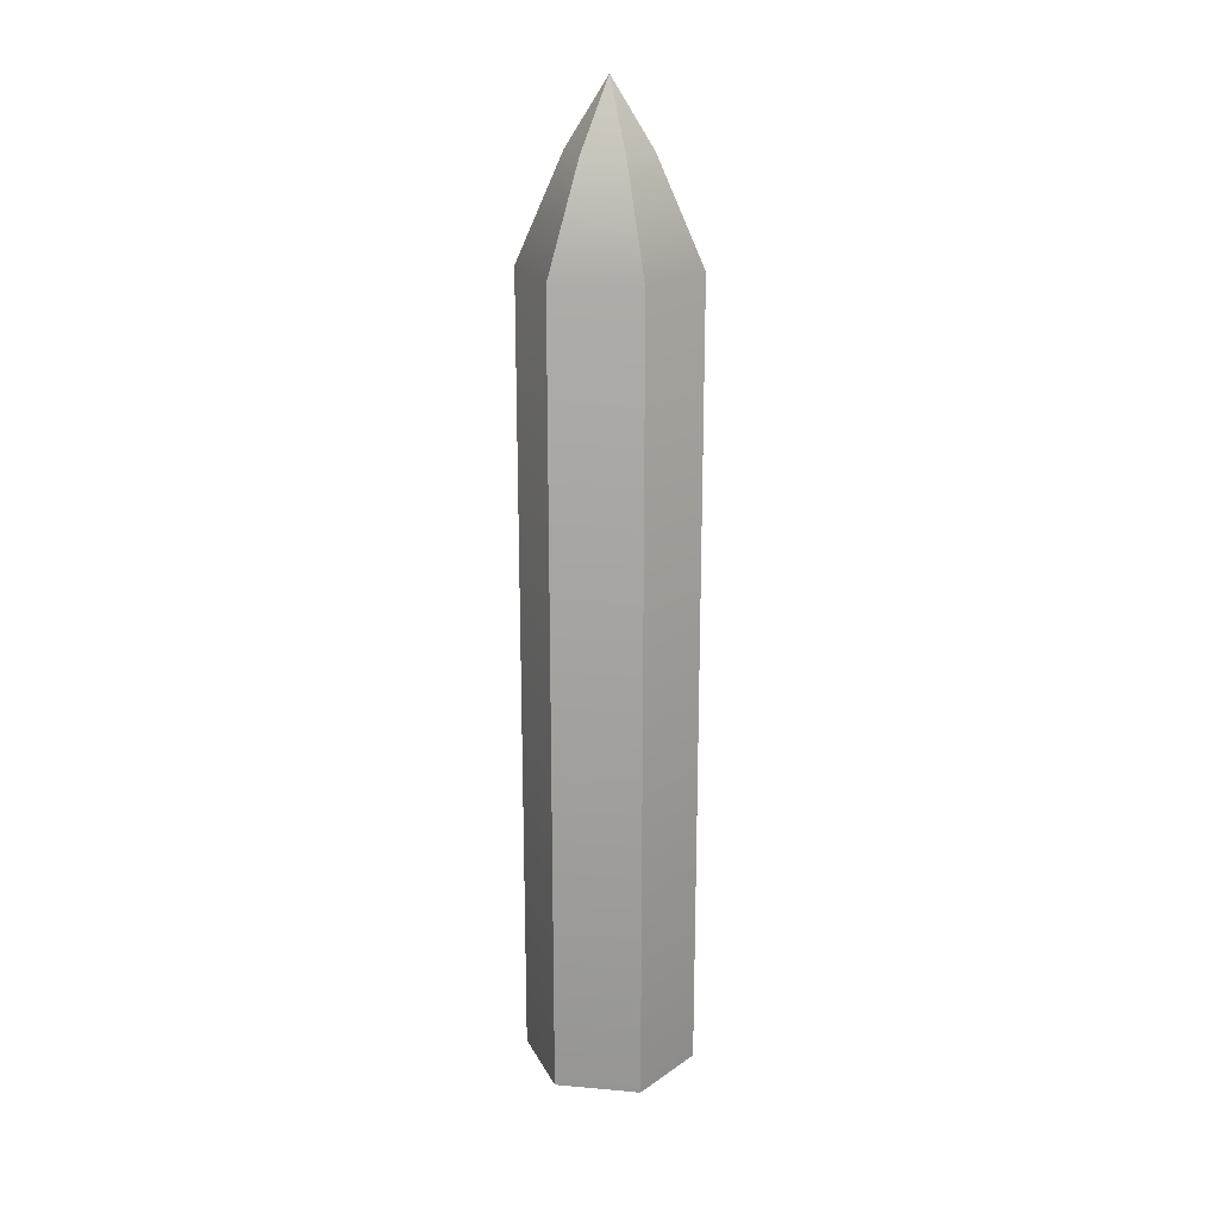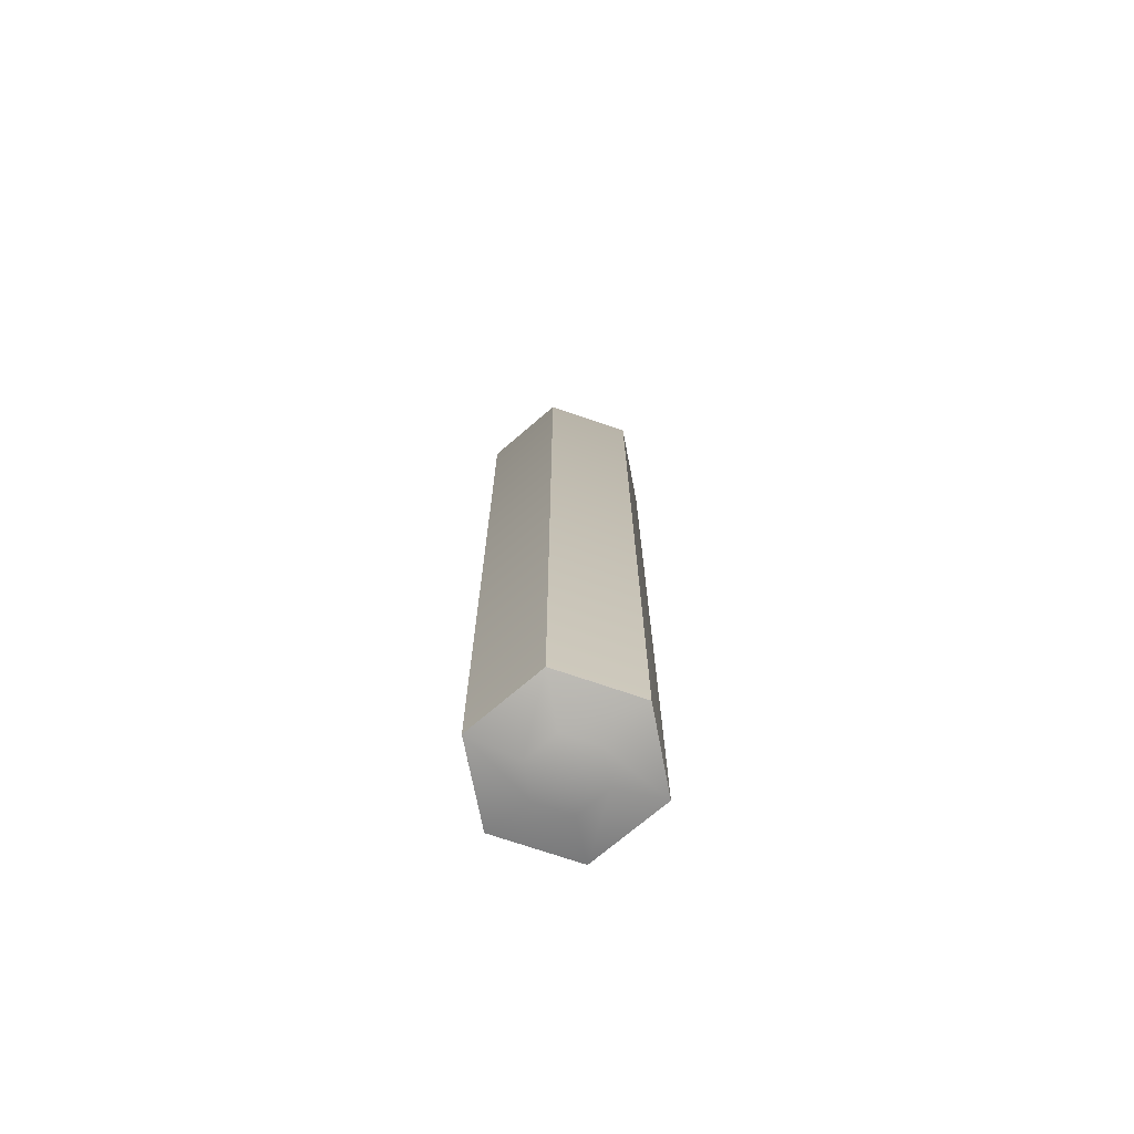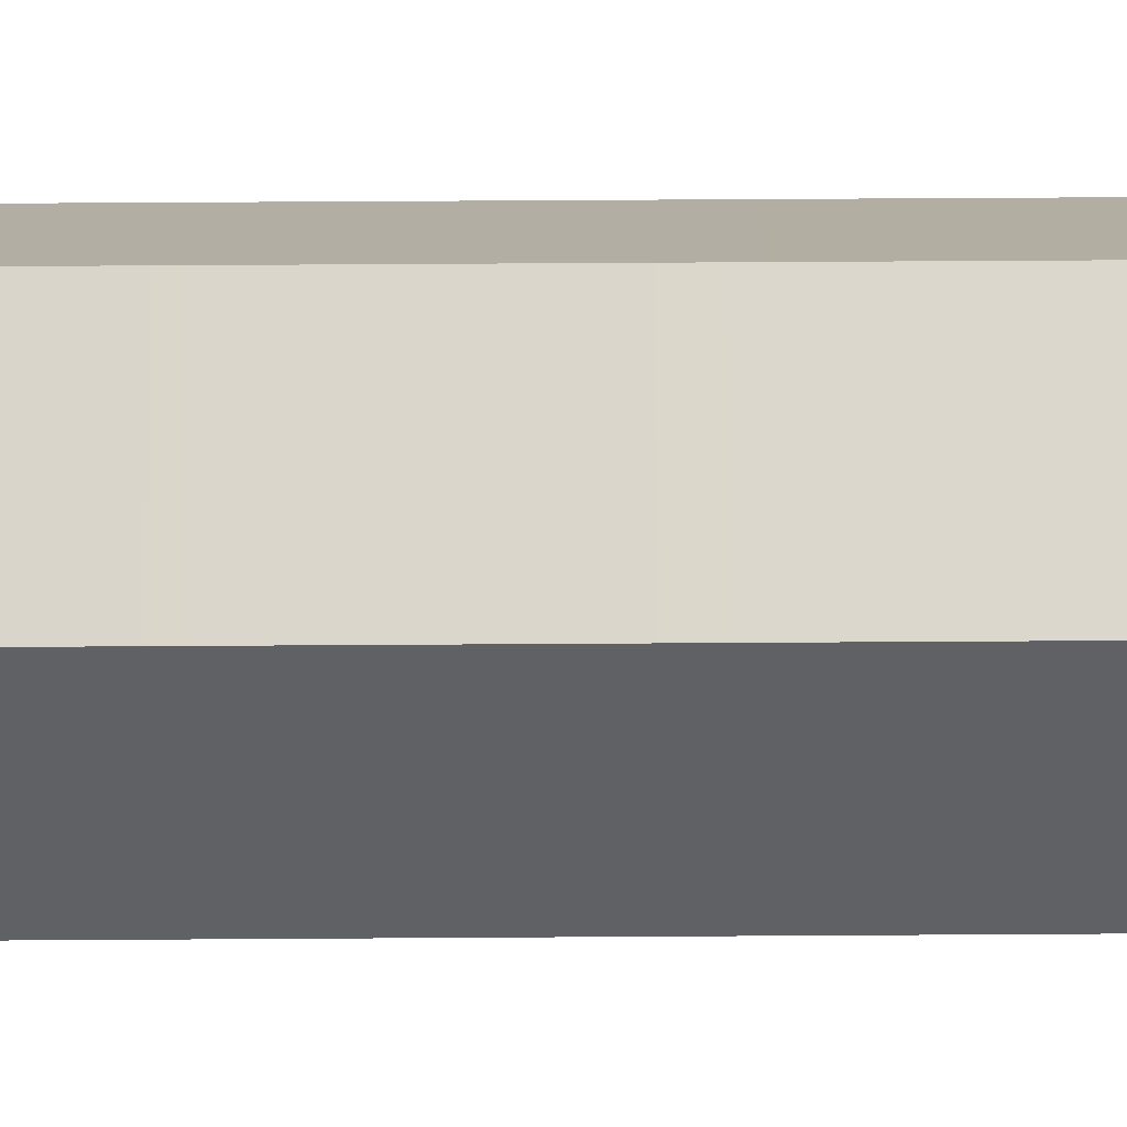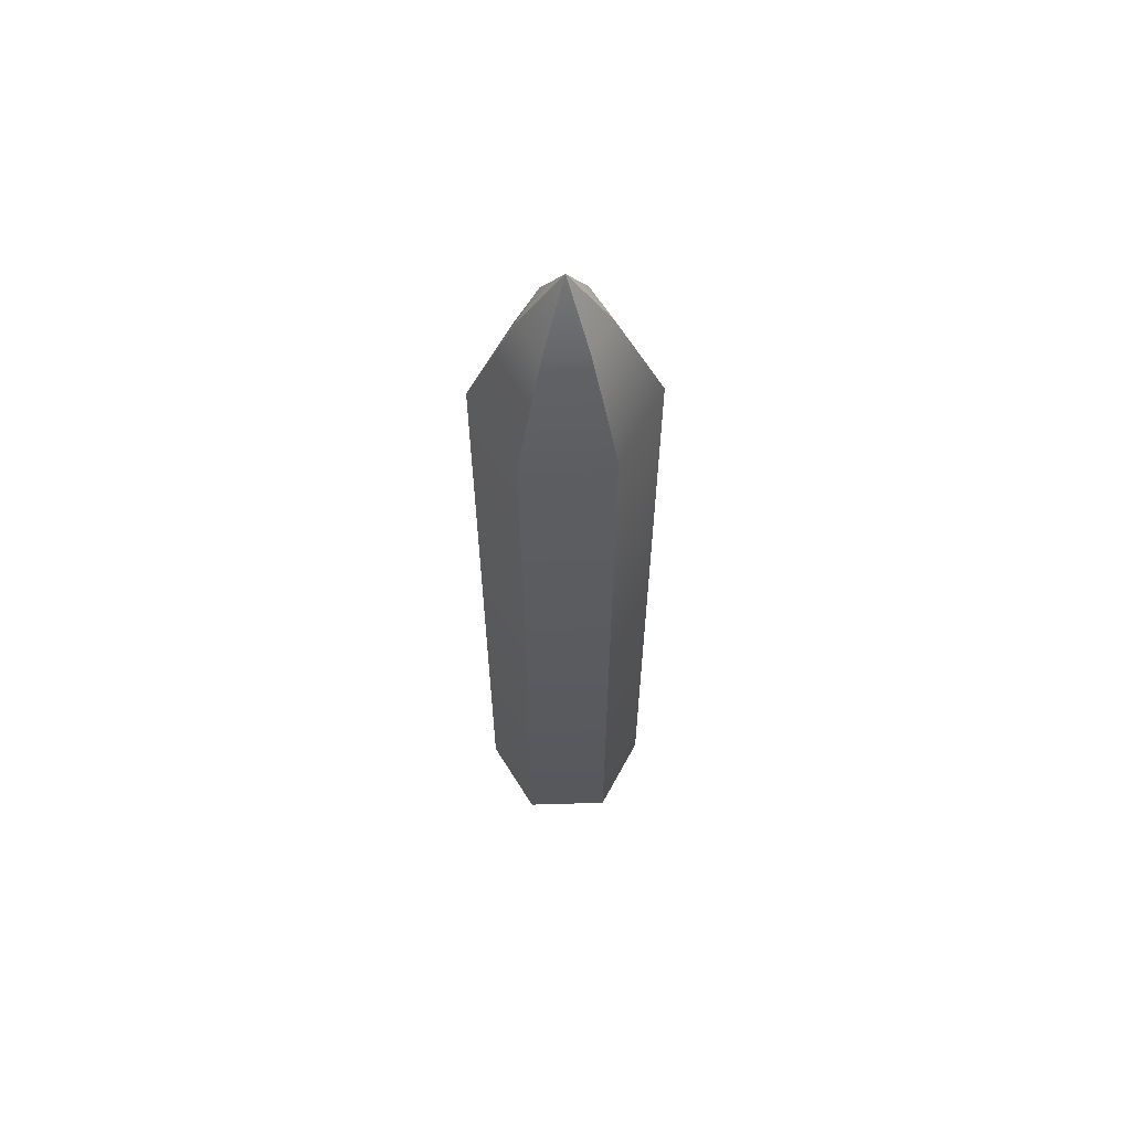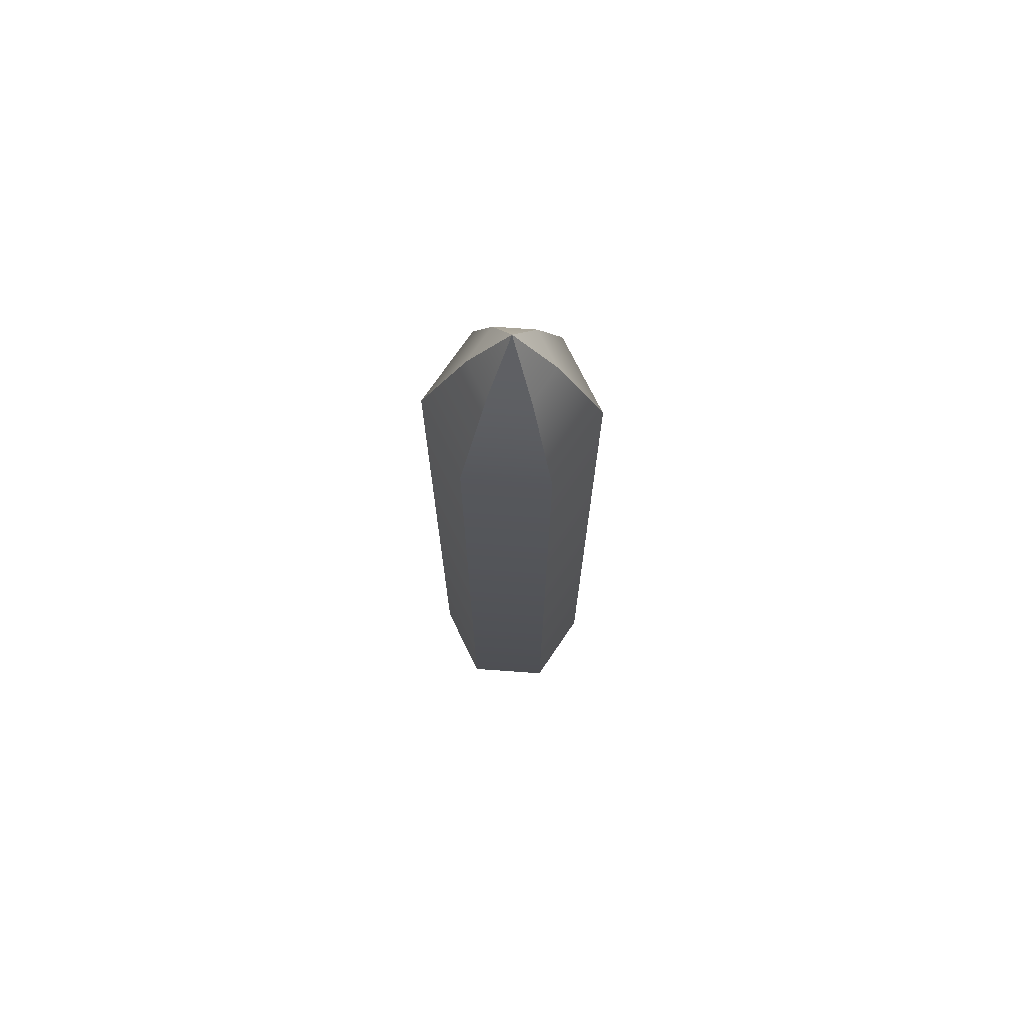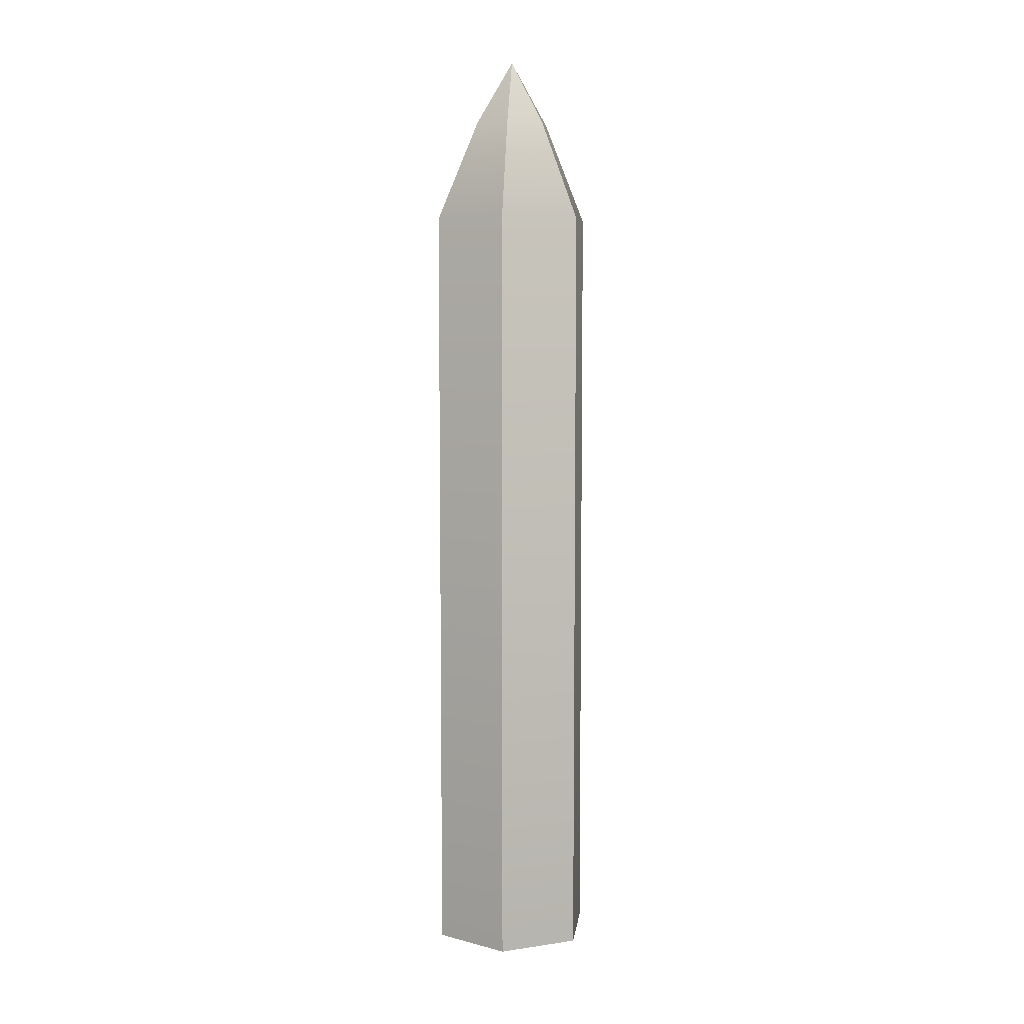
<metadata>
{"format":"obj","ext":"obj","renderer":"f3d","projection":"perspective","resolution":1024,"background":"white","views":[{"elev":20.6,"azim":99.2,"up":"+Y"},{"elev":-71.0,"azim":70.9,"up":"+Y"},{"elev":41.4,"azim":-90.5,"up":"+Z"},{"elev":62.1,"azim":148.3,"up":"+Y"},{"elev":72.1,"azim":-85.9,"up":"+Y"},{"elev":6.8,"azim":127.0,"up":"+Y"}]}
</metadata>
<code>
o pencil_Cylinder.114
v -2.4e-05 -0.1951 -0.0385
v -2.4e-05 0.1638 -0.0385
v 0.03332 -0.1951 -0.01925
v 0.03332 0.1638 -0.01925
v 0.03332 -0.1951 0.01925
v 0.03332 0.1638 0.01925
v -2.4e-05 -0.1951 0.0385
v -2.4e-05 0.1638 0.0385
v -0.03336 -0.1951 0.01925
v -0.03336 0.1638 0.01925
v -0.03336 -0.1951 -0.01925
v -0.03336 0.1638 -0.01925
v 0.0157 0.21 -0.009081
v -2.7e-05 0.21 -0.01816
v 0.0157 0.21 0.009081
v -2.7e-05 0.21 0.01816
v -0.01576 0.21 0.009081
v -0.01576 0.21 -0.009081
v -2.7e-05 0.2392 -0
v -2.4e-05 -0.2007 -0.01609
v 0.01391 -0.2007 -0.008045
v 0.01391 -0.2007 0.008045
v -2.4e-05 -0.2007 0.01609
v -0.01396 -0.2007 0.008045
v -0.01396 -0.2007 -0.008045
v -2.4e-05 -0.2007 -0
f 1 2 4 3
f 3 4 6 5
f 5 6 8 7
f 7 8 10 9
f 9 10 12 11
f 11 12 2 1
f 18 17 19
f 16 15 19
f 13 14 19
f 14 18 19
f 17 16 19
f 15 13 19
f 20 21 26
f 21 22 26
f 22 23 26
f 23 24 26
f 24 25 26
f 25 20 26
f 10 8 16 17
f 6 4 13 15
f 12 10 17 18
f 4 2 14 13
f 8 6 15 16
f 2 12 18 14
f 1 3 21 20
f 3 5 22 21
f 5 7 23 22
f 7 9 24 23
f 9 11 25 24
f 11 1 20 25

</code>
